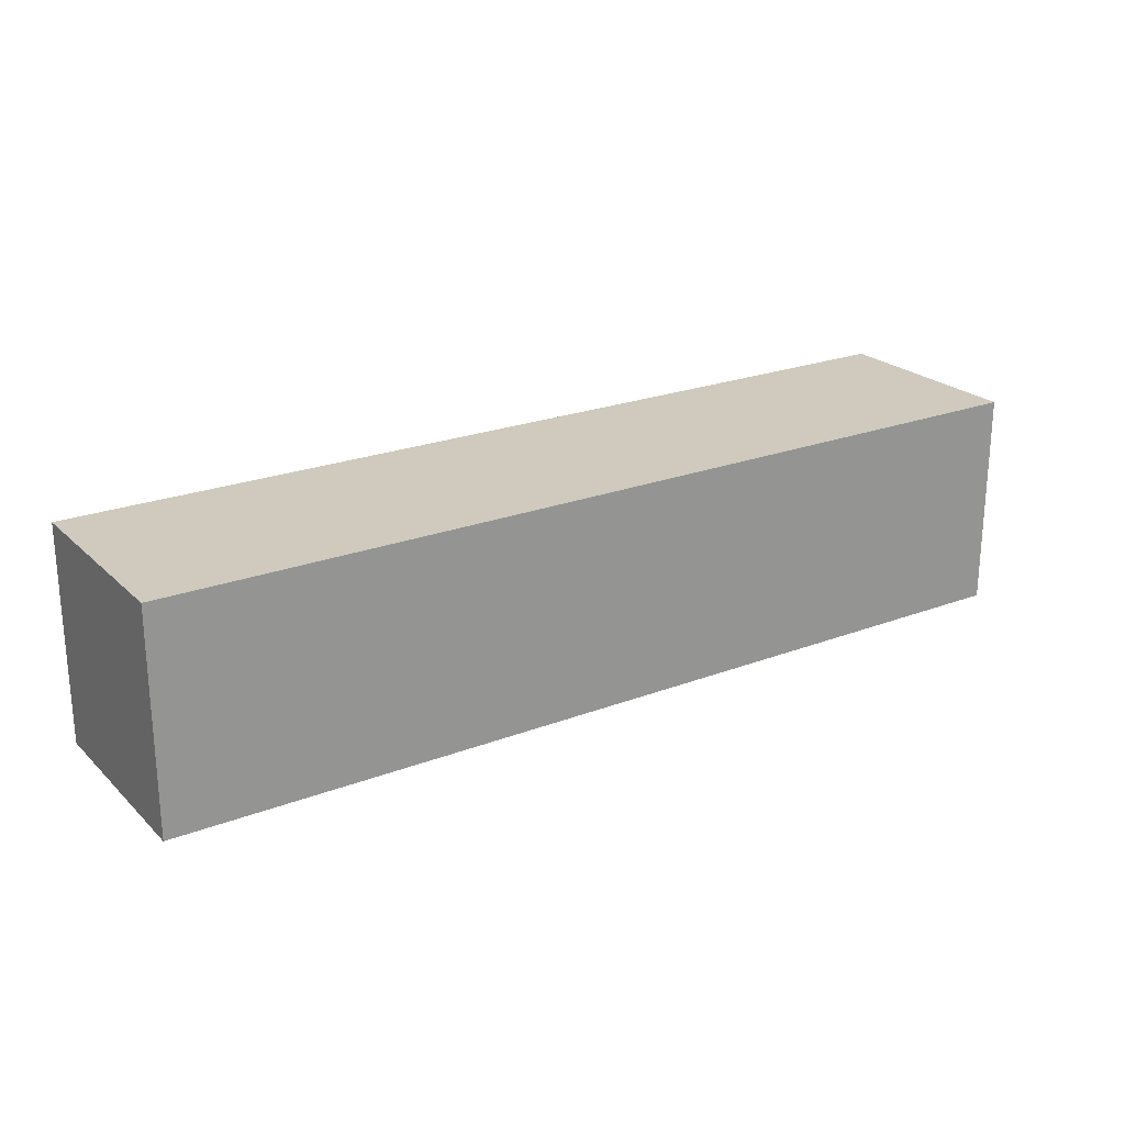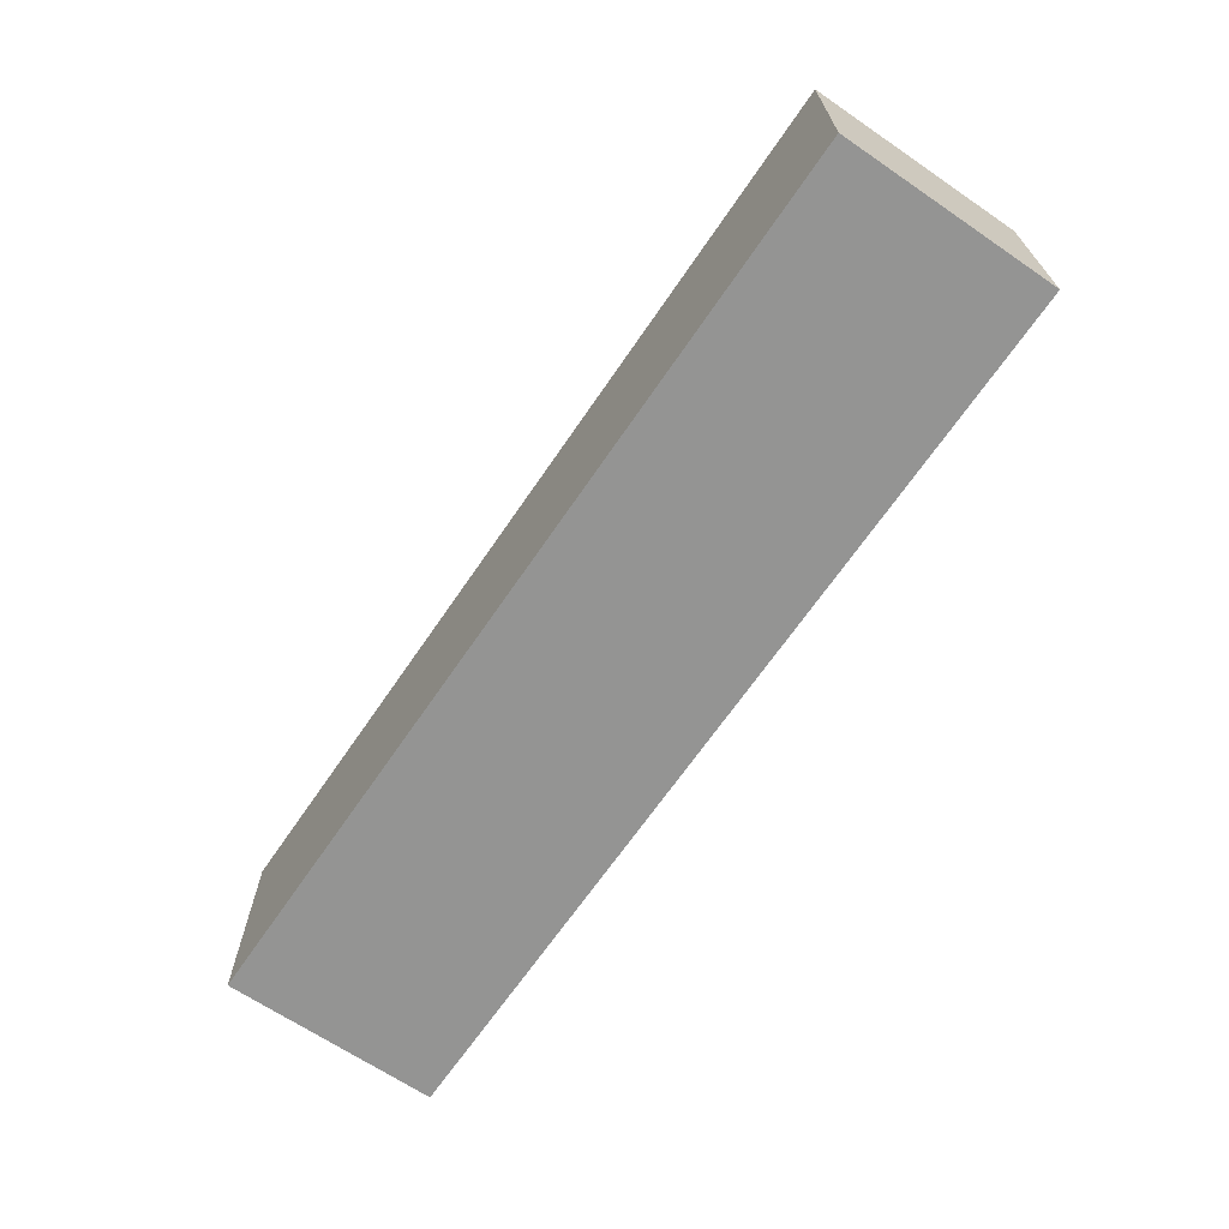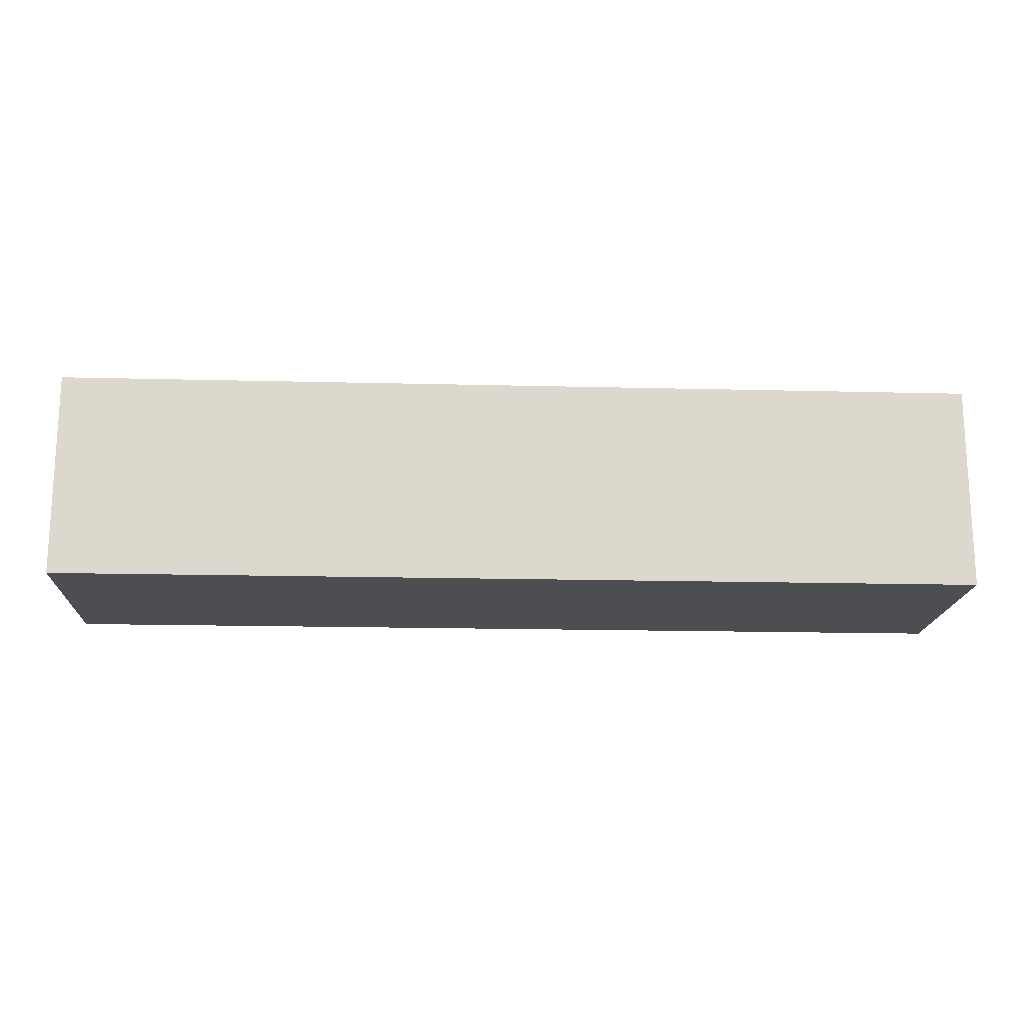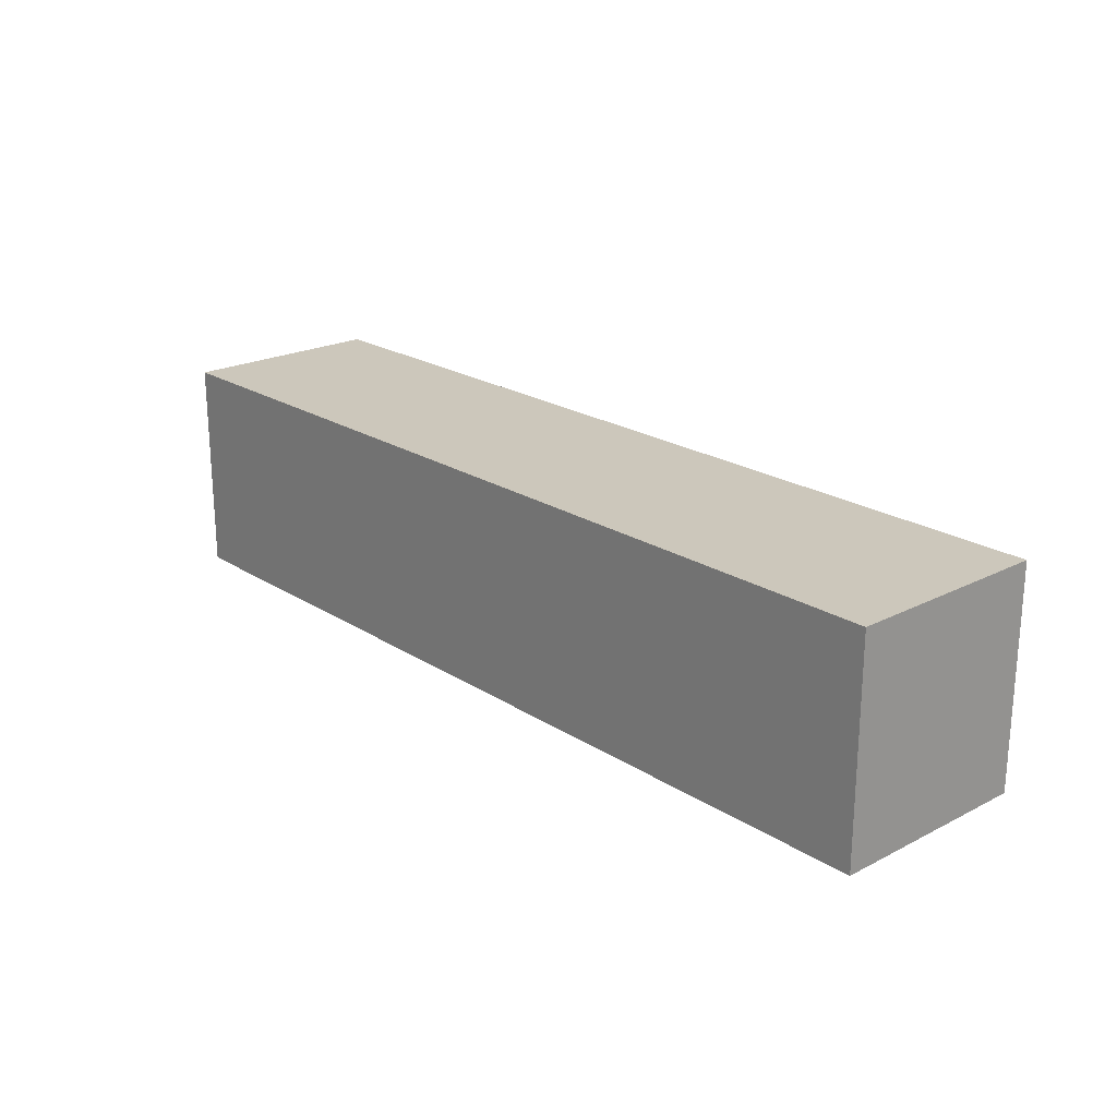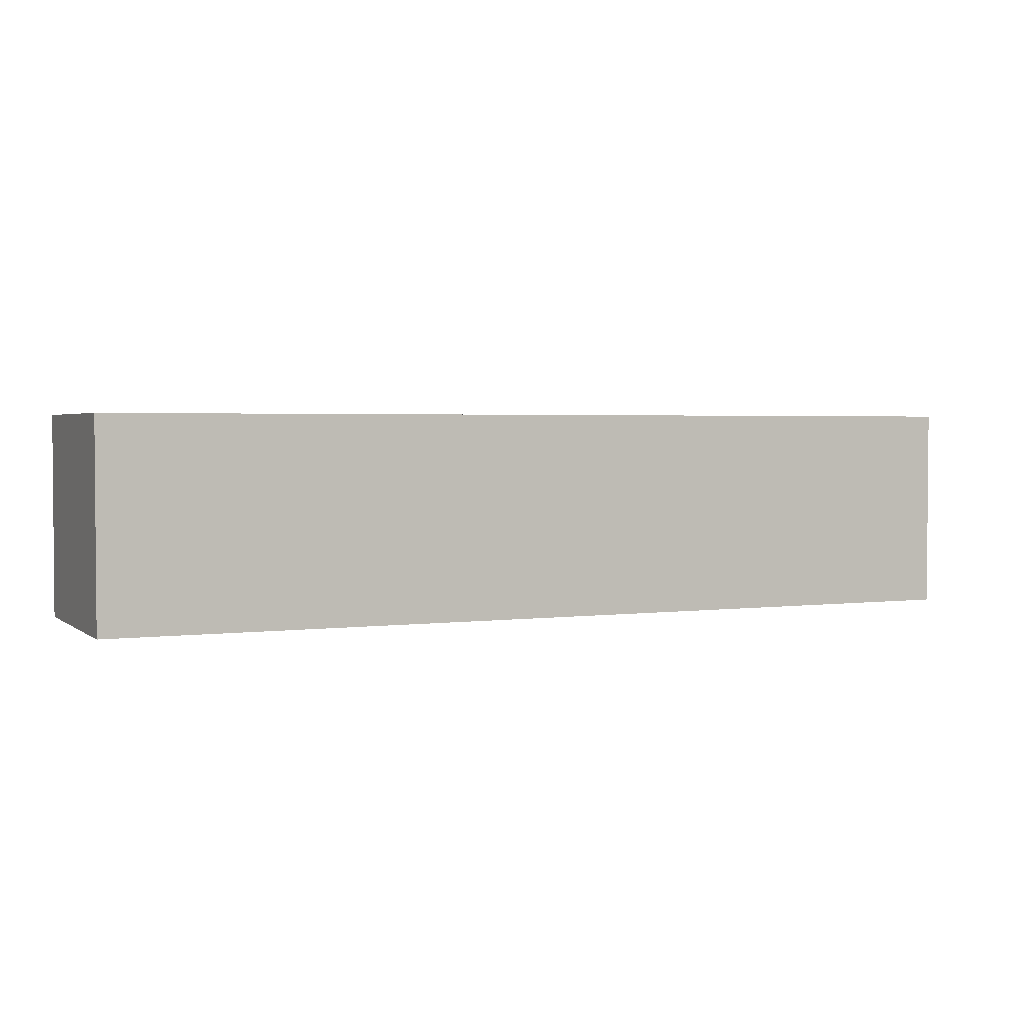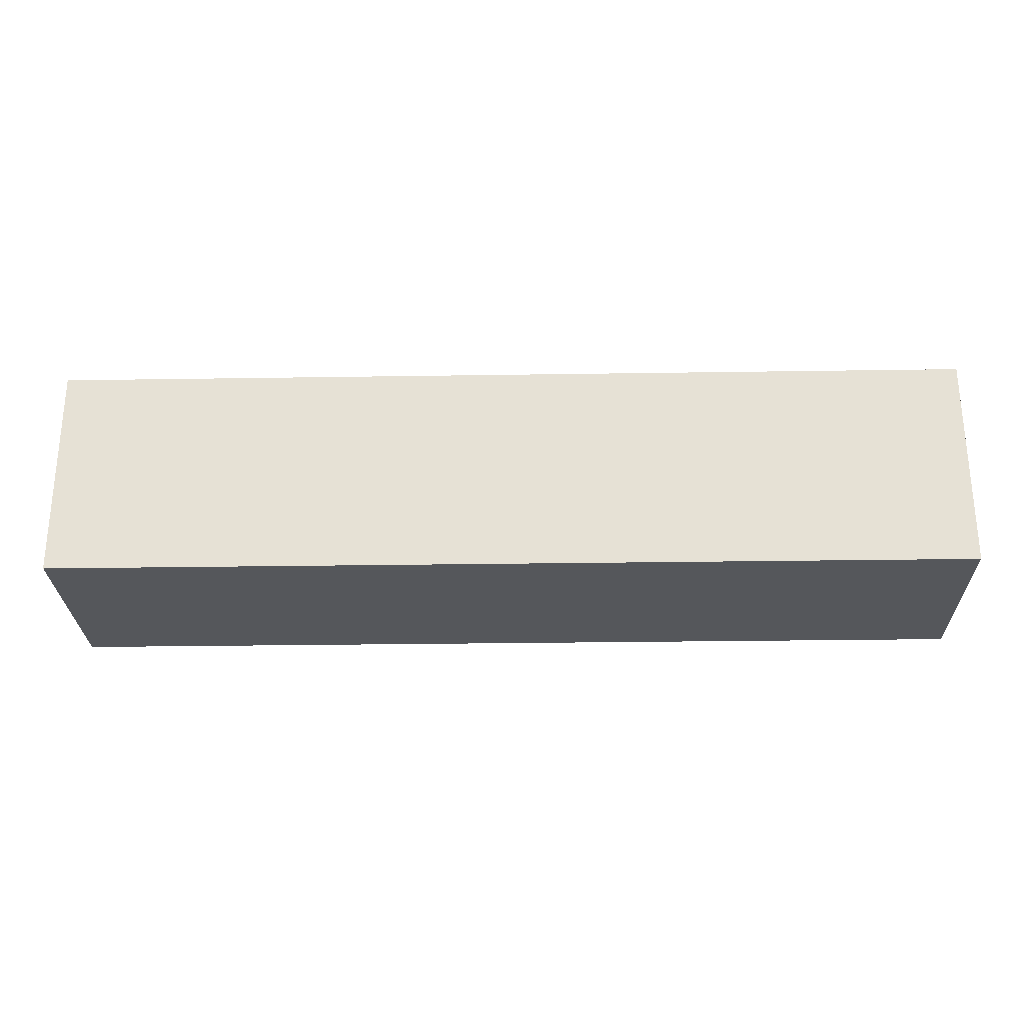
<metadata>
{"format":"obj","ext":"obj","renderer":"f3d","projection":"perspective","resolution":1024,"background":"white","views":[{"elev":22.9,"azim":146.9,"up":"+Z"},{"elev":-67.0,"azim":55.7,"up":"+Y"},{"elev":-17.0,"azim":177.1,"up":"+Y"},{"elev":21.7,"azim":48.1,"up":"+Z"},{"elev":2.6,"azim":-24.4,"up":"+Y"},{"elev":-26.6,"azim":-178.6,"up":"+Z"}]}
</metadata>
<code>
g Acacia_Firewood_04_Collider
v -0.2596 0 0.06628
v -0.2596 0.1253 0.06628
v -0.2596 0 -0.06603
v -0.2596 0.1253 -0.06603
v 0.3052 0 0.06628
v 0.3052 0.1253 0.06628
v 0.3052 0 -0.06603
v 0.3052 0.1253 -0.06603
f 1 2 4 3
f 3 4 8 7
f 7 8 6 5
f 5 6 2 1
f 3 7 5 1
f 8 4 2 6

</code>
